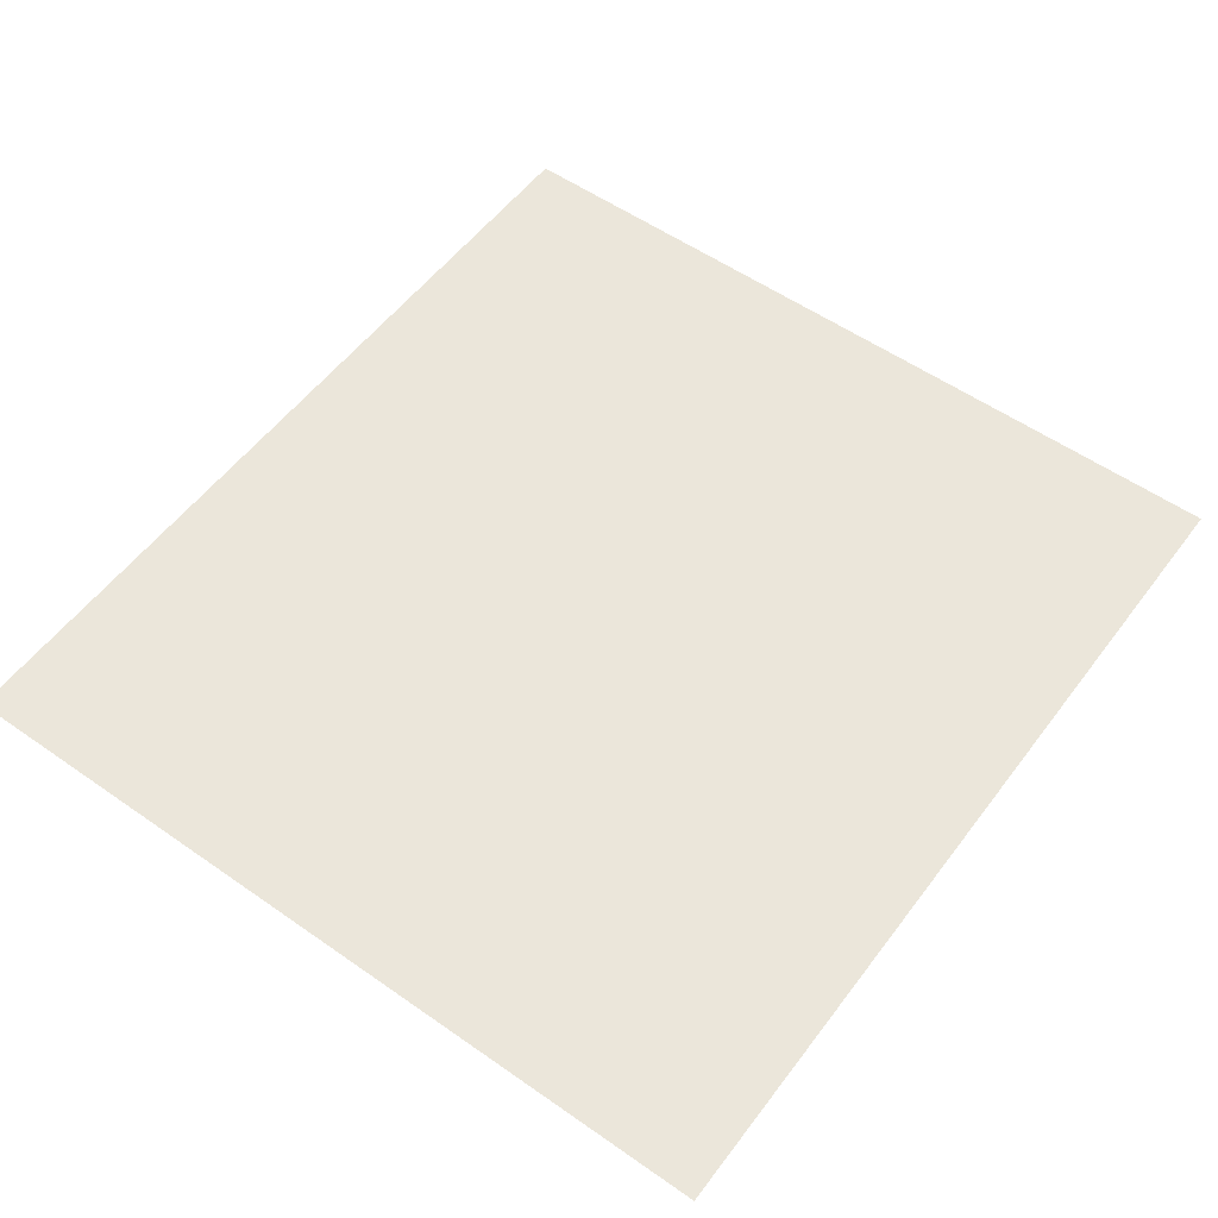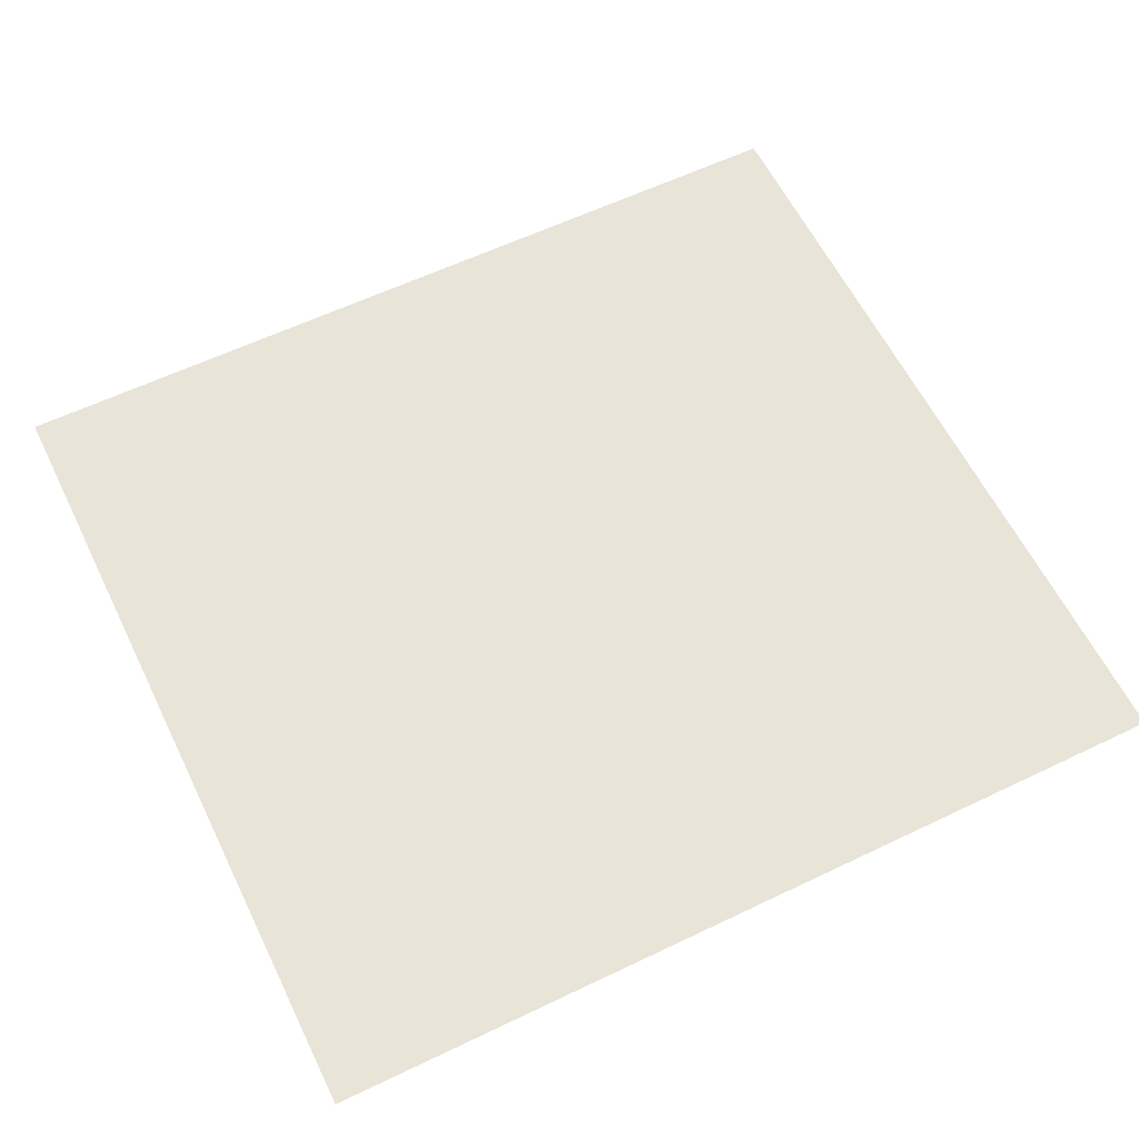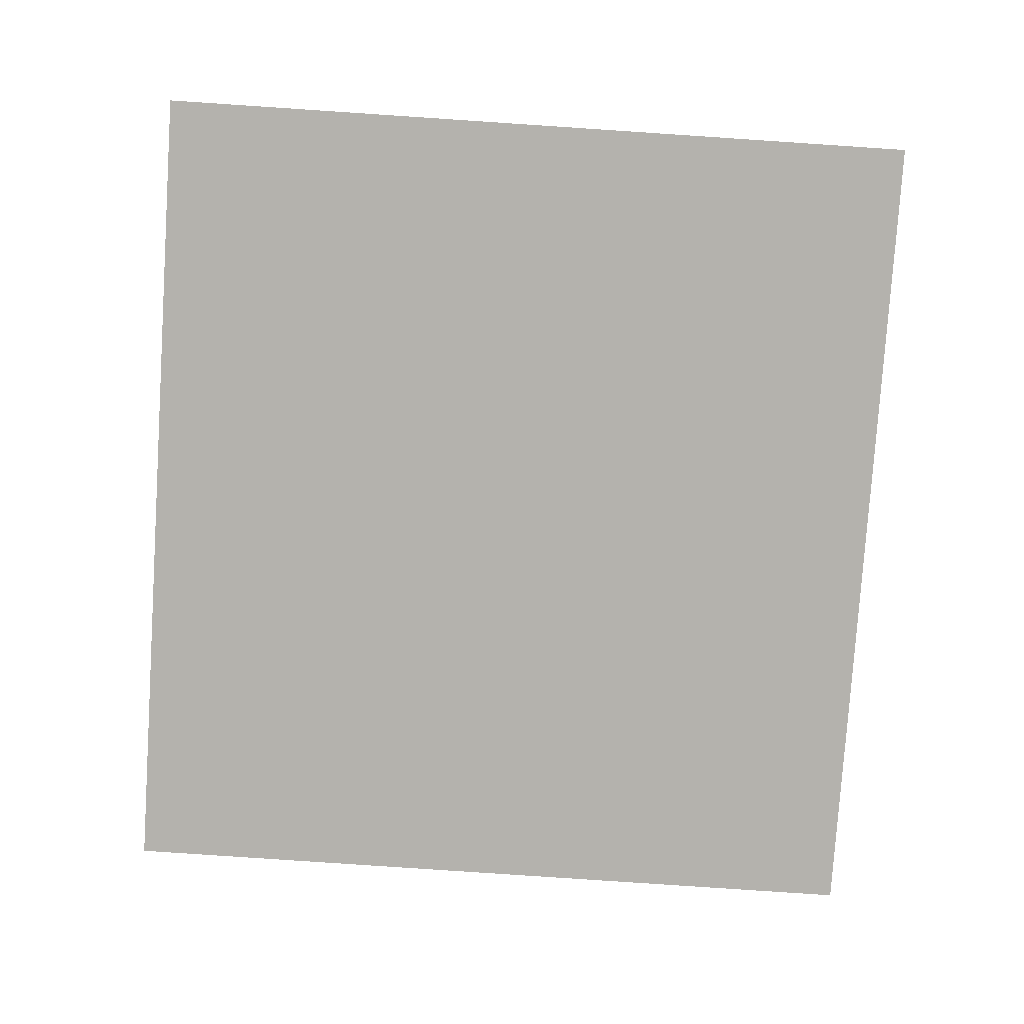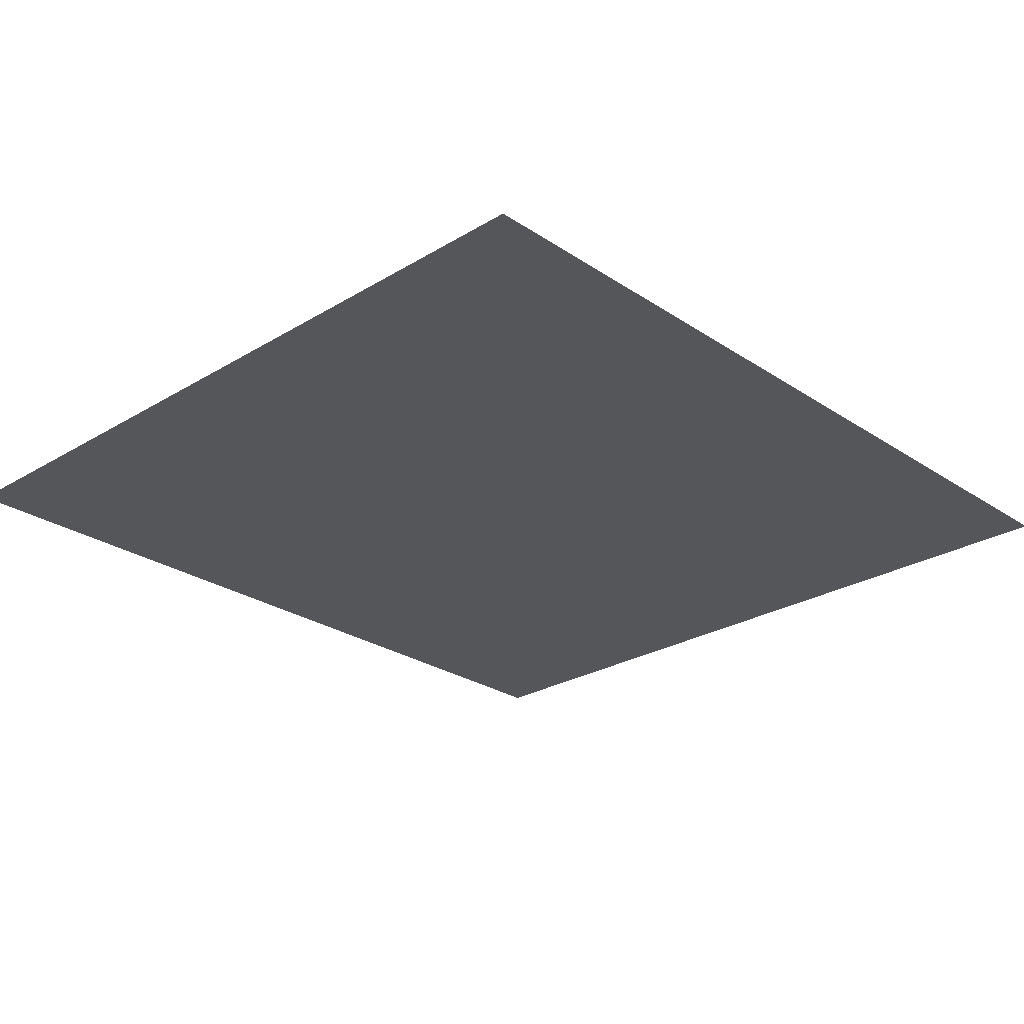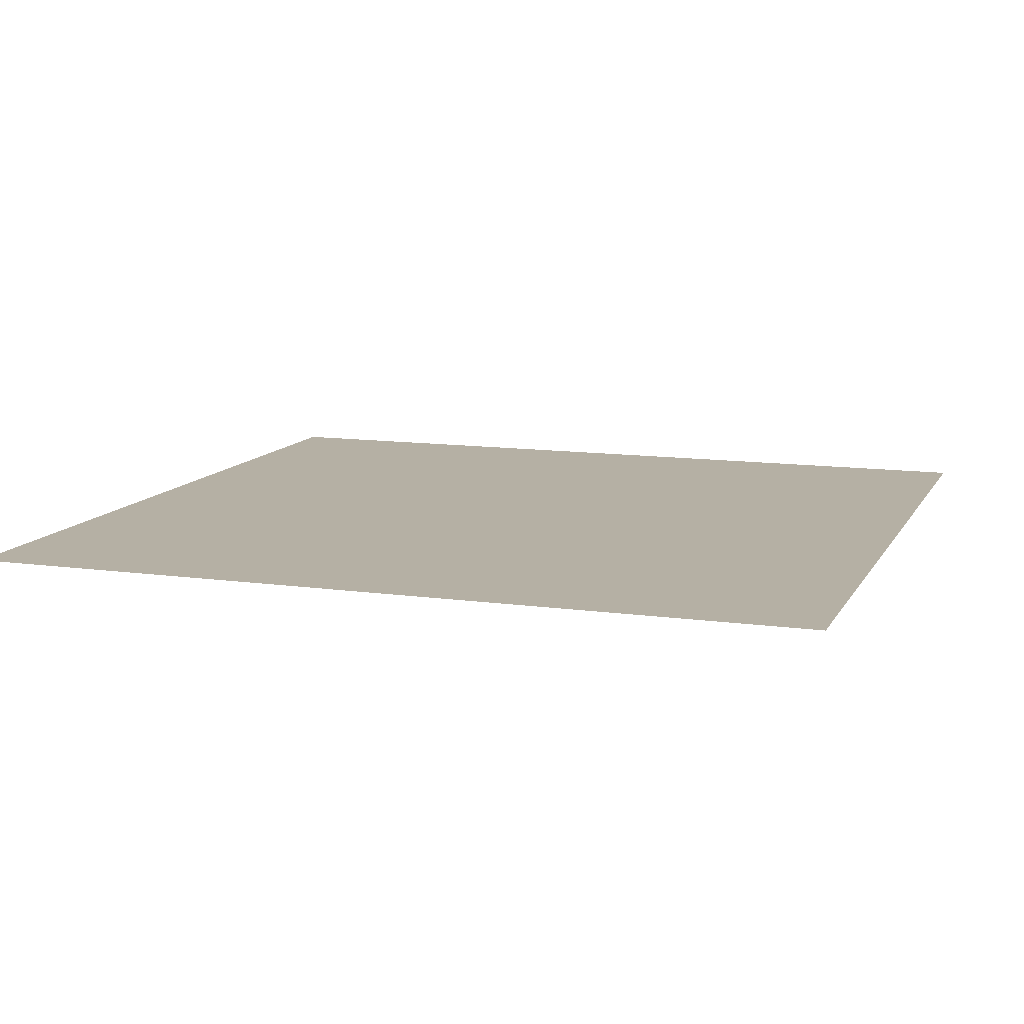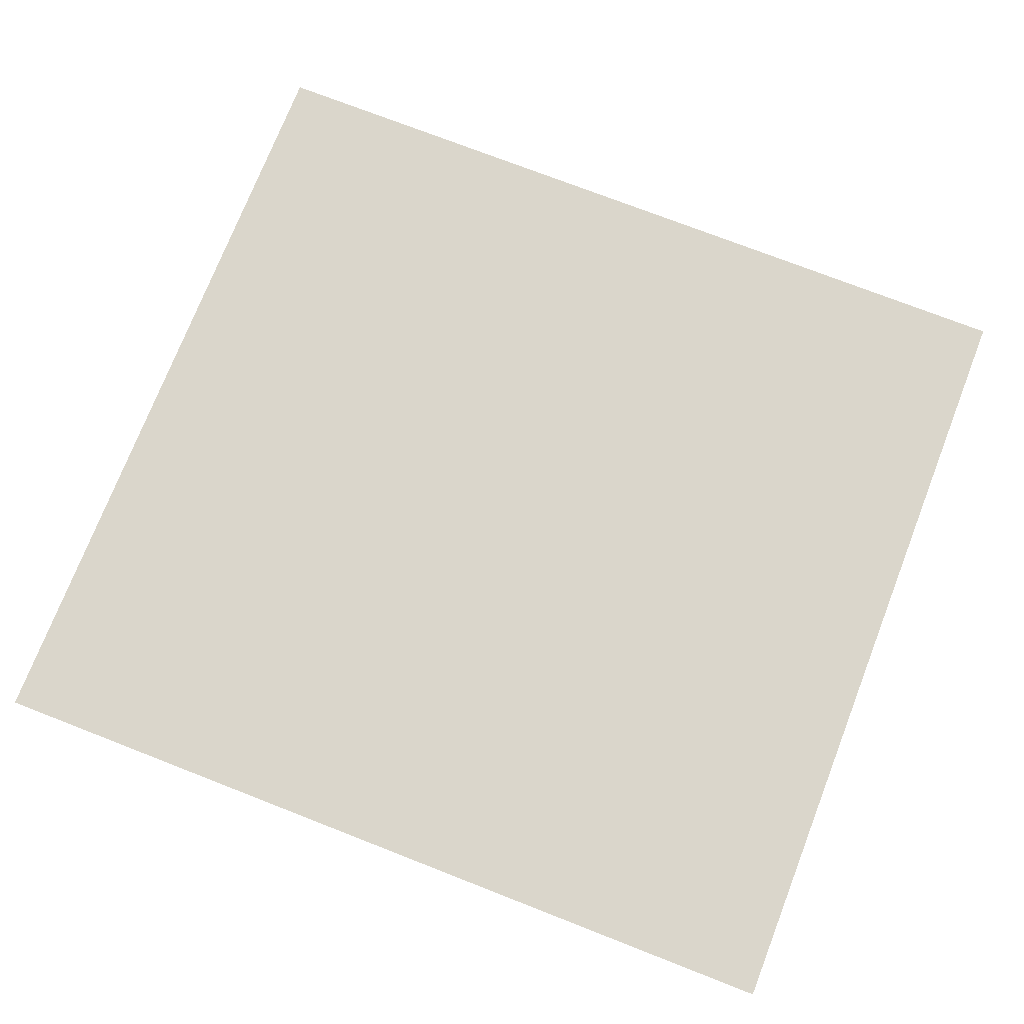
<metadata>
{"format":"obj","ext":"obj","renderer":"f3d","projection":"perspective","resolution":1024,"background":"white","views":[{"elev":55.0,"azim":-53.7,"up":"+Z"},{"elev":60.3,"azim":-26.1,"up":"+Z"},{"elev":-79.5,"azim":-93.8,"up":"+Z"},{"elev":-26.3,"azim":-46.2,"up":"+Z"},{"elev":11.3,"azim":19.1,"up":"+Z"},{"elev":74.4,"azim":-158.7,"up":"+Z"}]}
</metadata>
<code>
o Winter
v 0.5528 -0.489 -0.0166
v -0.5179 0.5109 -0.01157
v -0.5179 -0.489 -0.0166
v 0.5528 0.5109 -0.01157
f 1 2 3
f 1 4 2

</code>
